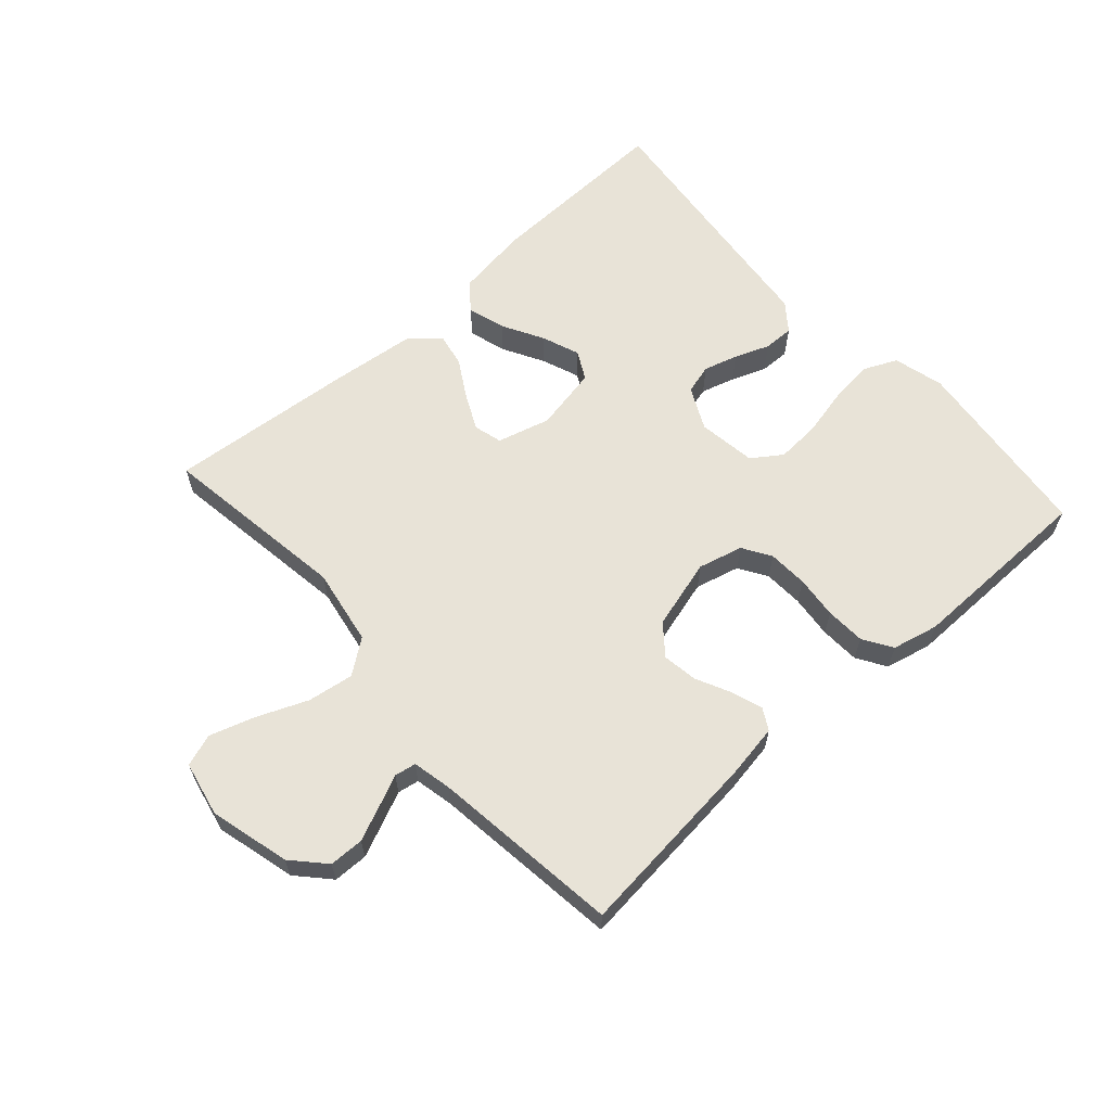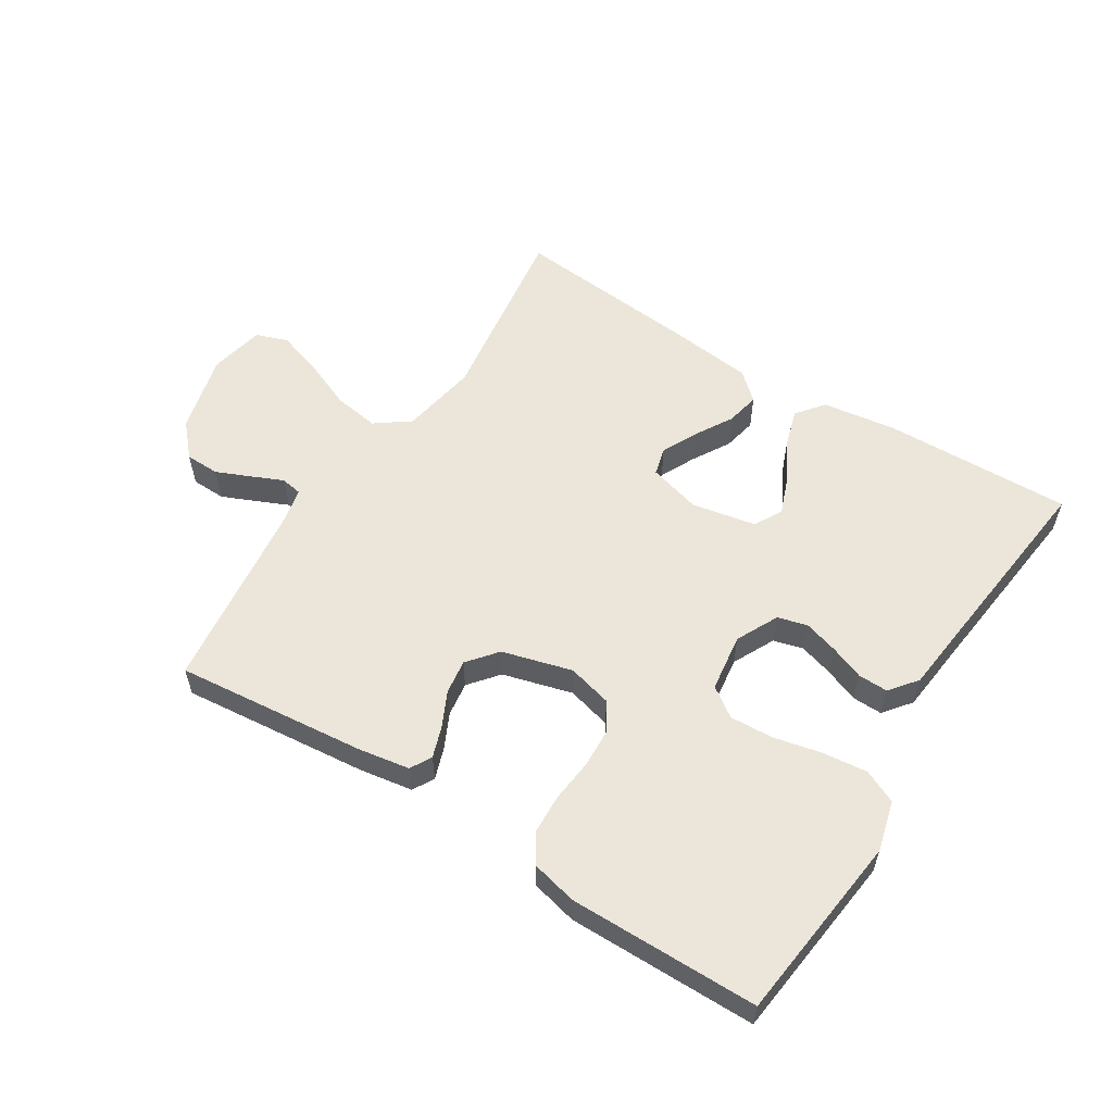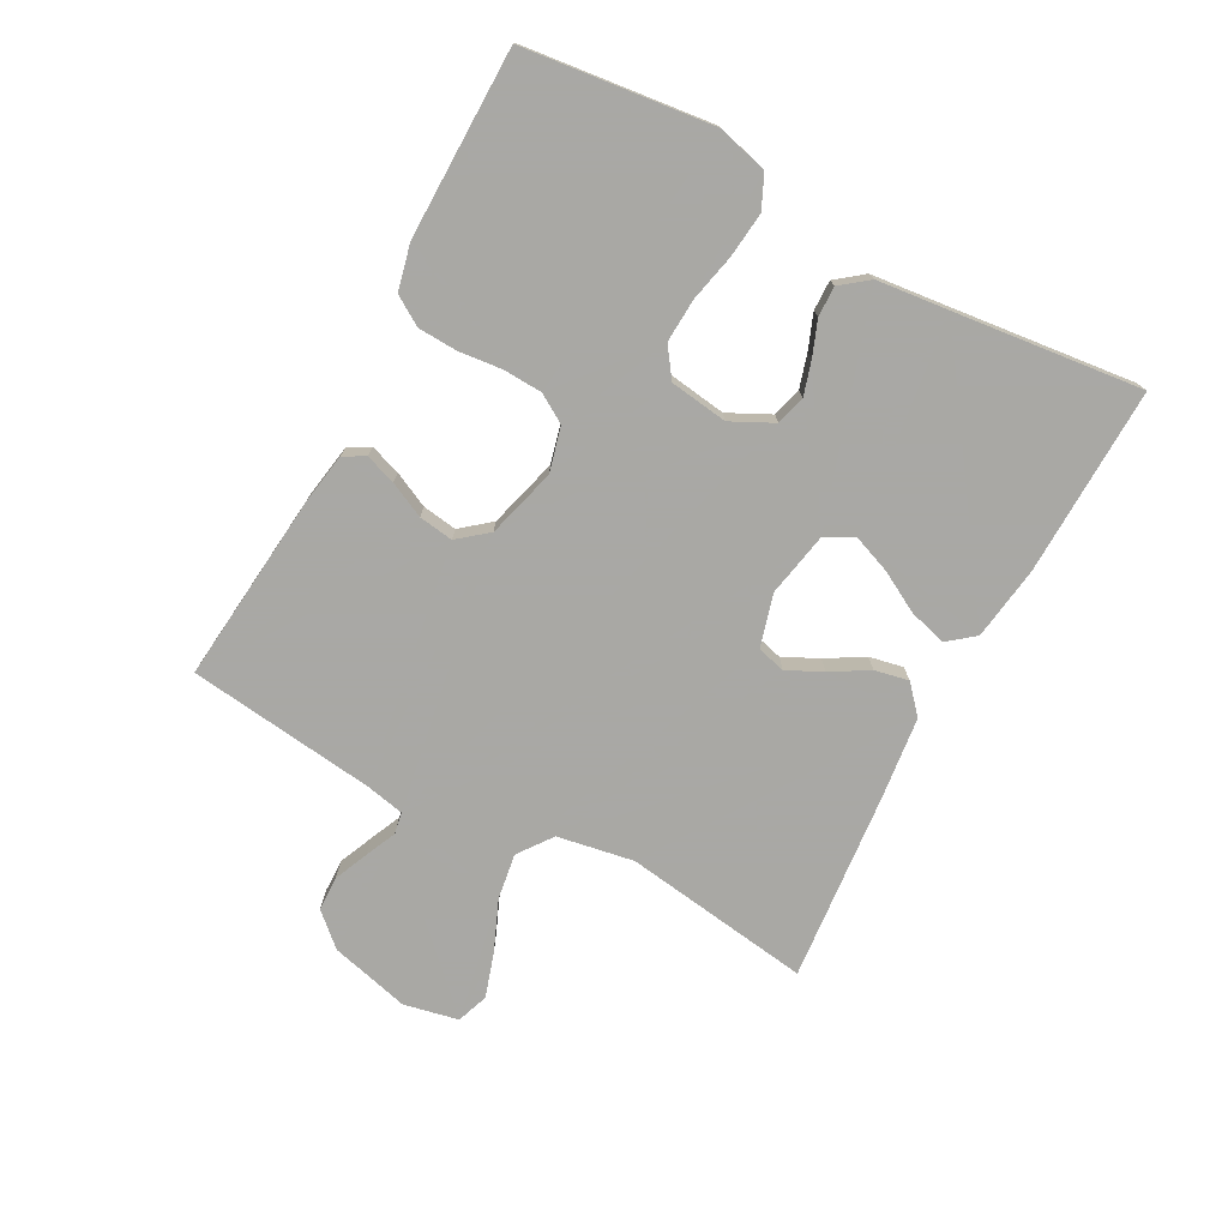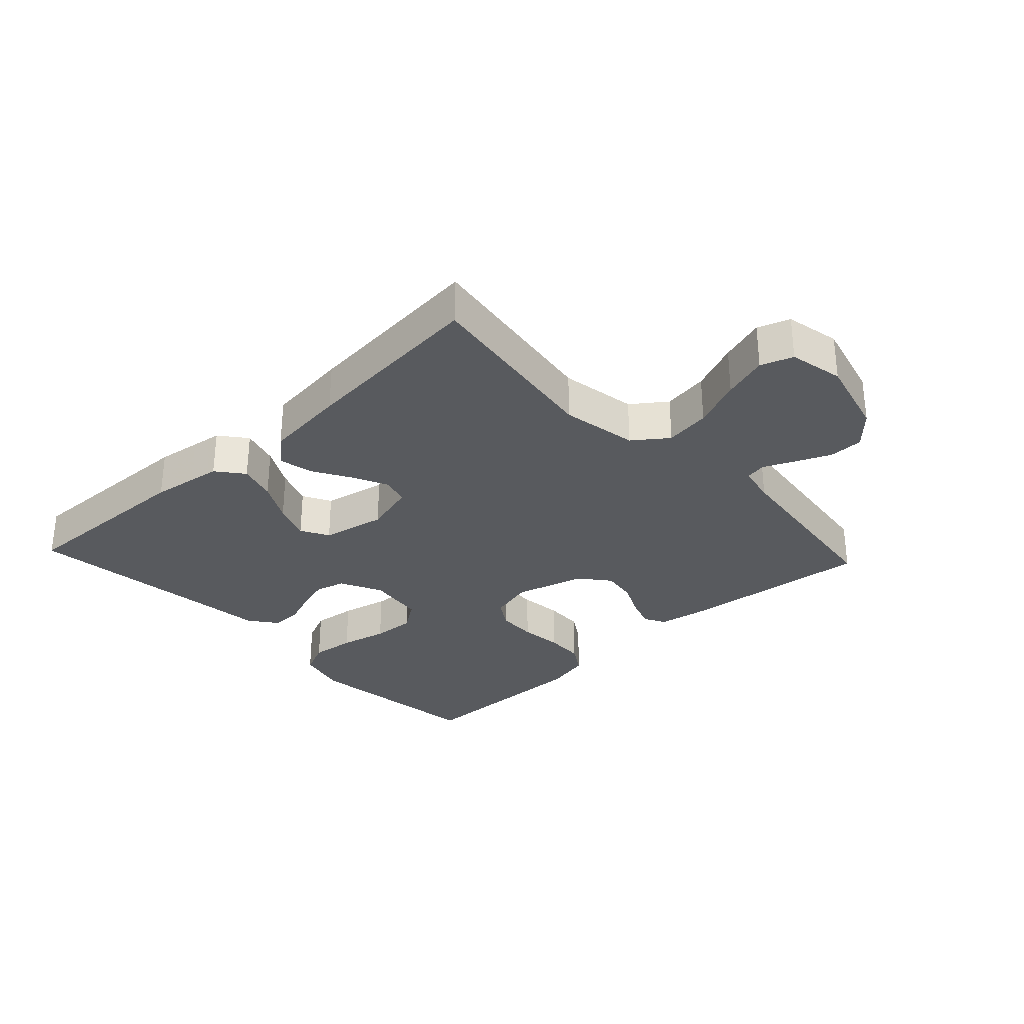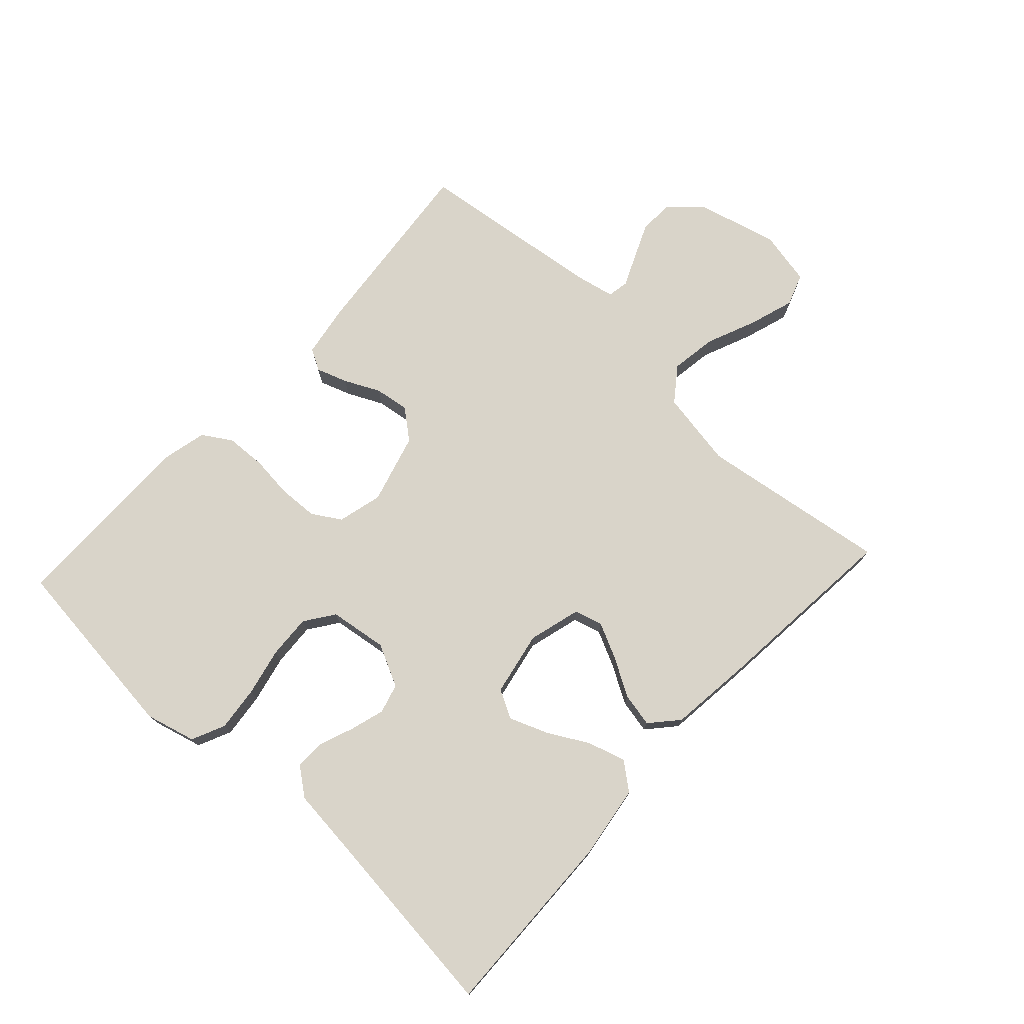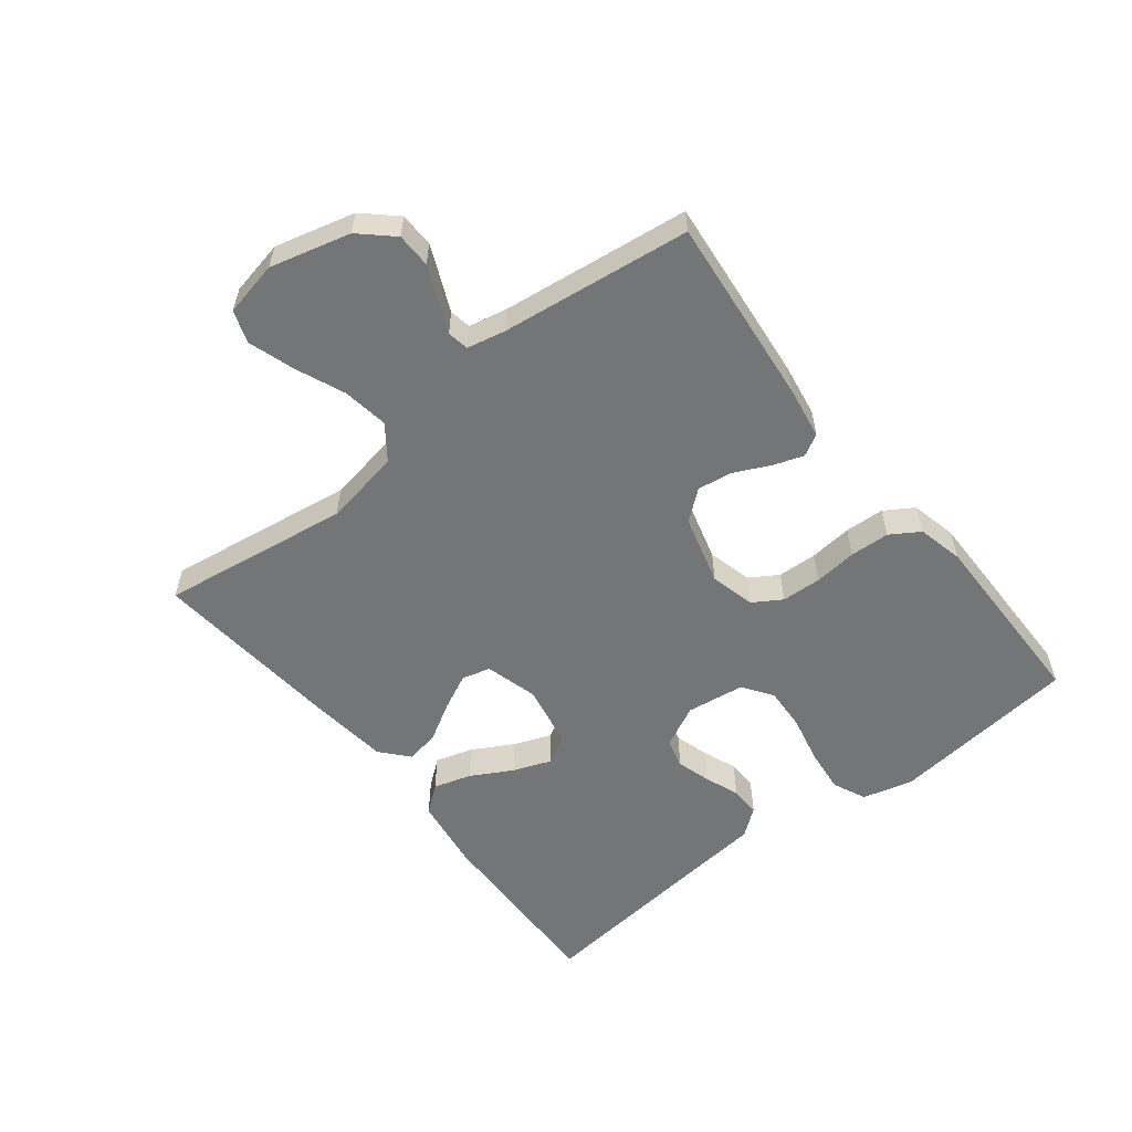
<metadata>
{"format":"obj","ext":"obj","renderer":"f3d","projection":"perspective","resolution":1024,"background":"white","views":[{"elev":62.2,"azim":-41.8,"up":"+Y"},{"elev":56.7,"azim":32.4,"up":"+Y"},{"elev":-75.0,"azim":61.9,"up":"+Y"},{"elev":-30.5,"azim":-136.9,"up":"+Y"},{"elev":74.9,"azim":132.8,"up":"+Y"},{"elev":-56.4,"azim":-51.7,"up":"+Y"}]}
</metadata>
<code>
v 0.5 0.07 0.5
v 0.534 0.07 0.2
v 0.513 0.07 0.12
v 0.46 0.07 0.096
v 0.389 0.07 0.104
v 0.313 0.07 0.121
v 0.244 0.07 0.125
v 0.197 0.07 0.092
v 0.184 0.07 0
v 0.217 0.07 -0.067
v 0.264 0.07 -0.08
v 0.318 0.07 -0.064
v 0.373 0.07 -0.043
v 0.421 0.07 -0.042
v 0.455 0.07 -0.086
v 0.467 0.07 -0.2
v 0.5 0.07 -0.5
v 0.2 0.07 -0.491
v 0.083 0.07 -0.474
v 0.049 0.07 -0.431
v 0.067 0.07 -0.371
v 0.103 0.07 -0.306
v 0.126 0.07 -0.246
v 0.102 0.07 -0.201
v 0 0.07 -0.181
v -0.084 0.07 -0.204
v -0.096 0.07 -0.249
v -0.069 0.07 -0.305
v -0.034 0.07 -0.365
v -0.023 0.07 -0.419
v -0.067 0.07 -0.458
v -0.2 0.07 -0.473
v -0.5 0.07 -0.5
v -0.456 0.07 -0.2
v -0.477 0.07 -0.078
v -0.531 0.07 -0.038
v -0.604 0.07 -0.049
v -0.683 0.07 -0.082
v -0.755 0.07 -0.105
v -0.806 0.07 -0.087
v -0.824 0.07 0
v -0.791 0.07 0.127
v -0.744 0.07 0.178
v -0.689 0.07 0.179
v -0.634 0.07 0.155
v -0.585 0.07 0.133
v -0.551 0.07 0.139
v -0.538 0.07 0.2
v -0.5 0.07 0.5
v -0.2 0.07 0.469
v -0.116 0.07 0.455
v -0.097 0.07 0.421
v -0.114 0.07 0.372
v -0.141 0.07 0.316
v -0.149 0.07 0.261
v -0.111 0.07 0.214
v 0 0.07 0.183
v 0.071 0.07 0.201
v 0.099 0.07 0.246
v 0.102 0.07 0.309
v 0.095 0.07 0.377
v 0.098 0.07 0.44
v 0.127 0.07 0.486
v 0.2 0.07 0.503
v 0.5 0 0.5
v 0.534 0 0.2
v 0.513 0 0.12
v 0.46 0 0.096
v 0.389 0 0.104
v 0.313 0 0.121
v 0.244 0 0.125
v 0.197 0 0.092
v 0.184 0 0
v 0.217 0 -0.067
v 0.264 0 -0.08
v 0.318 0 -0.064
v 0.373 0 -0.043
v 0.421 0 -0.042
v 0.455 0 -0.086
v 0.467 0 -0.2
v 0.5 0 -0.5
v 0.2 0 -0.491
v 0.083 0 -0.474
v 0.049 0 -0.431
v 0.067 0 -0.371
v 0.103 0 -0.306
v 0.126 0 -0.246
v 0.102 0 -0.201
v 0 0 -0.181
v -0.084 0 -0.204
v -0.096 0 -0.249
v -0.069 0 -0.305
v -0.034 0 -0.365
v -0.023 0 -0.419
v -0.067 0 -0.458
v -0.2 0 -0.473
v -0.5 0 -0.5
v -0.456 0 -0.2
v -0.477 0 -0.078
v -0.531 0 -0.038
v -0.604 0 -0.049
v -0.683 0 -0.082
v -0.755 0 -0.105
v -0.806 0 -0.087
v -0.824 0 0
v -0.791 0 0.127
v -0.744 0 0.178
v -0.689 0 0.179
v -0.634 0 0.155
v -0.585 0 0.133
v -0.551 0 0.139
v -0.538 0 0.2
v -0.5 0 0.5
v -0.2 0 0.469
v -0.116 0 0.455
v -0.097 0 0.421
v -0.114 0 0.372
v -0.141 0 0.316
v -0.149 0 0.261
v -0.111 0 0.214
v 0 0 0.183
v 0.071 0 0.201
v 0.099 0 0.246
v 0.102 0 0.309
v 0.095 0 0.377
v 0.098 0 0.44
v 0.127 0 0.486
v 0.2 0 0.503
f 60 61 62 63
f 59 60 63 64
f 51 52 53 54
f 49 50 51 54
f 48 49 54 55
f 47 48 55 56
f 43 44 45 46
f 41 42 43 46
f 37 38 39 40
f 37 40 41 46
f 31 32 33 34
f 31 34 35
f 28 29 30 31
f 27 28 31 35
f 26 27 35 36
f 19 20 21 22
f 19 22 23
f 16 17 18 19
f 16 19 23
f 15 16 23 24
f 12 13 14 15
f 11 12 15 24
f 3 4 5 6
f 3 6 7
f 2 3 7
f 59 64 1 2
f 58 59 2 7
f 57 58 7 8
f 56 57 8 9
f 47 56 9 10
f 36 37 46 47
f 25 26 36 47
f 24 25 47
f 10 11 24 47
f 127 126 125 124
f 128 127 124 123
f 118 117 116 115
f 118 115 114 113
f 119 118 113 112
f 120 119 112 111
f 110 109 108 107
f 110 107 106 105
f 104 103 102 101
f 110 105 104 101
f 98 97 96 95
f 99 98 95
f 95 94 93 92
f 99 95 92 91
f 100 99 91 90
f 86 85 84 83
f 87 86 83
f 83 82 81 80
f 87 83 80
f 88 87 80 79
f 79 78 77 76
f 88 79 76 75
f 70 69 68 67
f 71 70 67
f 71 67 66
f 66 65 128 123
f 71 66 123 122
f 72 71 122 121
f 73 72 121 120
f 74 73 120 111
f 111 110 101 100
f 111 100 90 89
f 111 89 88
f 111 88 75 74
f 1 65 66 2
f 2 66 67 3
f 3 67 68 4
f 4 68 69 5
f 5 69 70 6
f 6 70 71 7
f 7 71 72 8
f 8 72 73 9
f 9 73 74 10
f 10 74 75 11
f 11 75 76 12
f 12 76 77 13
f 13 77 78 14
f 14 78 79 15
f 15 79 80 16
f 16 80 81 17
f 17 81 82 18
f 18 82 83 19
f 19 83 84 20
f 20 84 85 21
f 21 85 86 22
f 22 86 87 23
f 23 87 88 24
f 24 88 89 25
f 25 89 90 26
f 26 90 91 27
f 27 91 92 28
f 28 92 93 29
f 29 93 94 30
f 30 94 95 31
f 31 95 96 32
f 32 96 97 33
f 33 97 98 34
f 34 98 99 35
f 35 99 100 36
f 36 100 101 37
f 37 101 102 38
f 38 102 103 39
f 39 103 104 40
f 40 104 105 41
f 41 105 106 42
f 42 106 107 43
f 43 107 108 44
f 44 108 109 45
f 45 109 110 46
f 46 110 111 47
f 47 111 112 48
f 48 112 113 49
f 49 113 114 50
f 50 114 115 51
f 51 115 116 52
f 52 116 117 53
f 53 117 118 54
f 54 118 119 55
f 55 119 120 56
f 56 120 121 57
f 57 121 122 58
f 58 122 123 59
f 59 123 124 60
f 60 124 125 61
f 61 125 126 62
f 62 126 127 63
f 63 127 128 64
f 64 128 65 1

</code>
